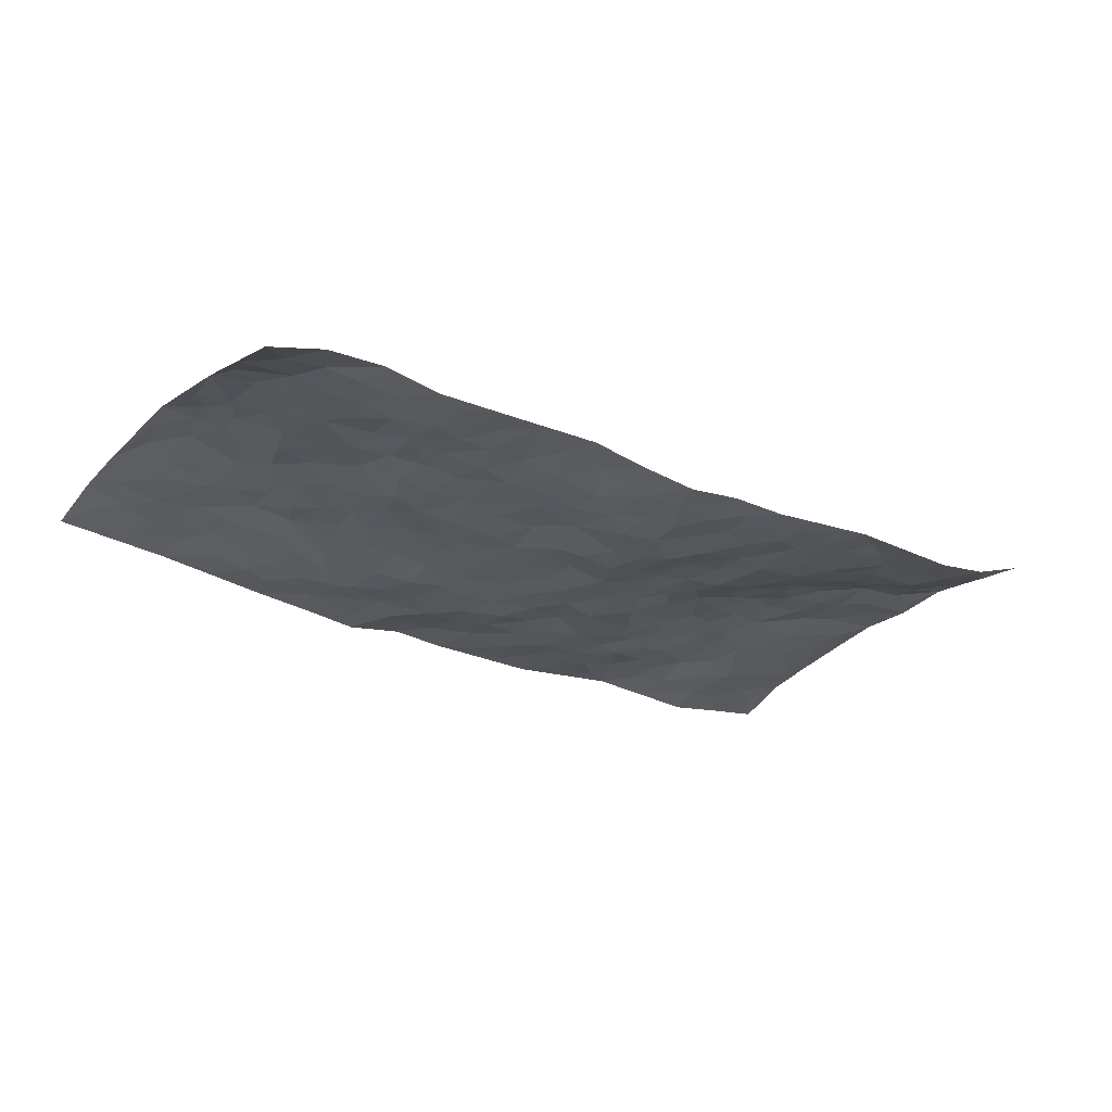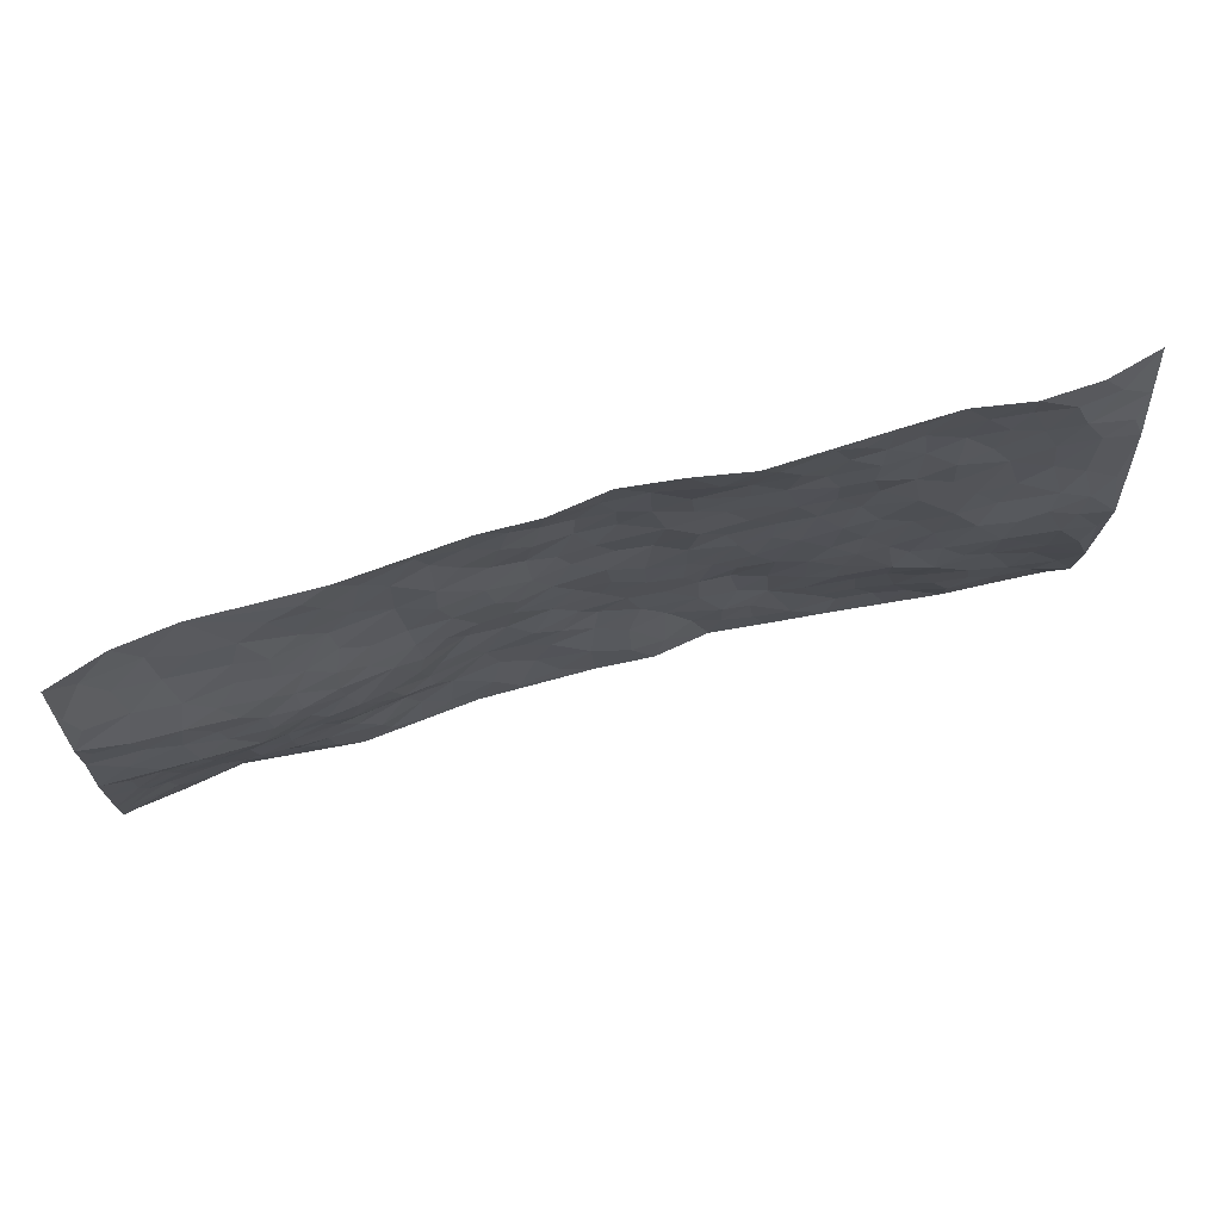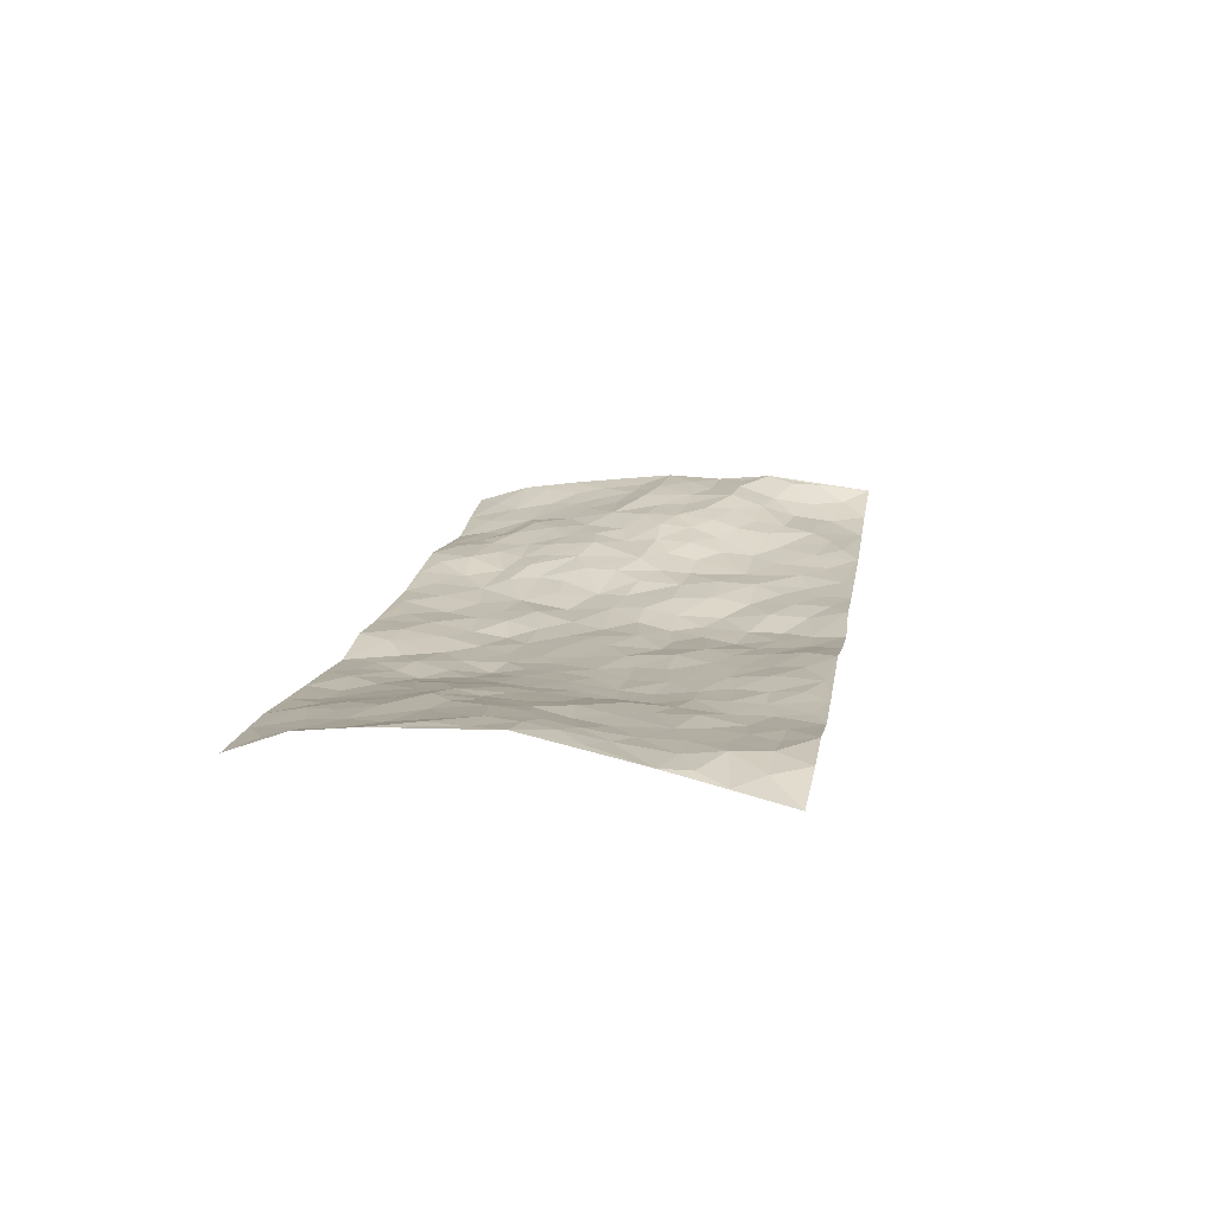
<metadata>
{"format":"obj","ext":"obj","renderer":"f3d","projection":"perspective","resolution":1024,"background":"white","views":[{"elev":-25.1,"azim":143.2,"up":"+Z"},{"elev":71.0,"azim":-16.9,"up":"+Y"},{"elev":16.5,"azim":97.6,"up":"+Z"}]}
</metadata>
<code>
v -1.007 0.05103 -0.01734
v -0.9679 1.035 0.04737
v 0.9591 -0.01484 0.01634
v 0.9888 0.9632 -0.02391
v -0.8042 0.4278 0.03809
v -0.983 0.5399 0.06849
v -0.8678 0.3962 0.03517
v -0.02601 0.01179 -0.04642
v -0.994 0.2929 0.03928
v -0.9335 0.3785 0.041
v -0.7619 0.04489 -0.05055
v -0.9985 0.1692 0.02102
v -0.7234 0.326 0.01398
v -0.8843 0.04665 -0.03261
v -0.8552 0.3275 0.02072
v -0.5175 0.02852 -0.02827
v -0.9759 0.231 0.0257
v -0.3139 0.186 -0.05072
v -0.7883 0.3571 0.02449
v -0.8843 0.163 -0.007668
v -0.9475 0.1093 -0.0082
v -0.8195 0.1057 -0.02395
v -0.6936 0.1643 -0.02292
v -0.7479 0.1158 -0.03378
v -0.8928 0.2495 0.006678
v -0.9252 0.3115 0.02711
v -0.789 0.2169 -0.009203
v -0.7098 0.2428 0.00519
v -0.8675 0.5232 0.06627
v -0.9882 0.417 0.05451
v -0.7294 1.024 -0.006923
v -0.5529 0.2501 -0.009693
v 0.2407 0.1581 -0.04612
v -0.9743 0.7884 0.07619
v -0.3756 0.4123 -0.0122
v -0.7797 0.7839 0.04526
v -0.7973 0.859 0.01968
v -0.5866 0.4685 0.02776
v -0.5999 0.6313 0.03293
v -0.4818 1.02 0.0006185
v -0.9539 0.7256 0.06799
v -0.6615 0.5903 0.04736
v -0.3907 0.7721 -0.01891
v -0.5218 0.3046 0.001094
v -0.476 0.2497 -0.01883
v -0.514 0.1887 -0.01841
v -0.4506 0.6566 -0.004835
v -0.3704 0.5783 -0.01012
v 0.1565 0.4765 -0.05058
v -0.3511 0.2407 -0.03708
v -0.2133 0.6243 -0.02881
v -0.3781 0.6473 -0.01705
v -0.3271 0.07693 -0.04638
v -0.6251 0.7364 0.02791
v -0.4137 0.2168 -0.03465
v -0.8708 0.6534 0.06324
v -0.05091 0.3584 -0.05917
v 0.04427 0.3462 -0.06238
v 0.2874 0.4496 -0.04006
v -0.1017 0.5626 -0.05111
v -0.1707 0.5686 -0.03904
v 0.08853 0.6351 -0.04901
v -0.6425 0.3751 0.01982
v -0.7489 0.6047 0.05282
v -0.945 0.8474 0.06475
v -0.5803 0.1588 -0.01679
v -0.3943 0.03401 -0.03913
v -0.7989 0.4981 0.06001
v -0.6356 0.2032 -0.004084
v -0.6406 0.05282 -0.03579
v -0.272 0.01889 -0.05048
v -0.6384 0.1221 -0.02527
v -0.5715 0.08255 -0.02298
v -0.4569 0.06166 -0.03176
v -0.4723 0.1286 -0.02161
v -0.8884 0.7219 0.06796
v -0.9635 0.9113 0.05932
v -0.7391 0.5393 0.05042
v 0.007487 1.006 -0.03153
v -0.7995 0.7087 0.06679
v -0.5726 0.3418 0.0097
v -0.5175 0.4849 0.01581
v 0.0001736 0.5791 -0.04784
v -0.05876 0.493 -0.0574
v -0.007694 0.4281 -0.05813
v -0.145 0.1414 -0.05855
v -0.569 0.6941 0.01908
v -0.9163 0.5996 0.06826
v -0.7294 0.7211 0.04992
v -0.4609 0.3196 -0.007409
v -0.6447 0.2973 0.01077
v -0.502 0.7097 0.001193
v -0.1817 0.4986 -0.04522
v -0.2738 0.4533 -0.04261
v -0.6447 0.6765 0.04274
v -0.03246 0.1275 -0.04815
v -0.4186 0.5308 0.004479
v -0.3586 0.3078 -0.03278
v -0.2484 0.5194 -0.03612
v -0.1936 0.3968 -0.05705
v -0.9788 0.6644 0.06353
v -0.7032 0.6522 0.05466
v -0.8134 0.6125 0.06159
v -0.3855 0.1318 -0.04374
v -0.5233 0.5568 0.02273
v -0.6888 0.434 0.04162
v -0.1442 0.3378 -0.04874
v -0.1662 0.2639 -0.05601
v -0.5179 0.6349 0.01813
v 0.1066 0.7331 -0.03737
v -0.02123 0.2239 -0.06171
v -0.08834 0.285 -0.05537
v -0.01058 0.2971 -0.06878
v -0.4382 0.3853 -0.001506
v -0.2158 0.1997 -0.05665
v -0.6563 0.5152 0.04734
v -0.5641 0.4067 0.02019
v -0.4988 0.4146 0.01684
v -0.3128 0.5411 -0.01887
v -0.2723 0.3673 -0.04272
v -0.3613 0.4857 -0.01068
v -0.2432 0.2875 -0.05429
v -0.1025 0.4233 -0.05701
v -0.5951 0.5572 0.04011
v -0.1106 0.2109 -0.05768
v -0.2364 0.1102 -0.04903
v -0.4131 0.2789 -0.01878
v -0.9335 0.4772 0.05445
v -0.8735 0.4582 0.0485
v 0.08148 0.4277 -0.05409
v 0.1923 0.2396 -0.05745
v 0.07462 0.5219 -0.04931
v 0.01034 0.4954 -0.05139
v 0.1547 0.3957 -0.05358
v 0.777 0.4788 0.05004
v 0.2098 0.4349 -0.04952
v 0.2533 0.3136 -0.06026
v 0.1543 0.57 -0.04433
v 0.1306 1.001 -0.01725
v -0.2953 0.6355 -0.0203
v 0.4286 0.8727 -0.01598
v 0.498 0.9886 -0.003175
v -0.2134 0.7943 -0.0356
v -0.05501 0.8738 -0.04867
v -0.335 0.3674 -0.03291
v -0.4615 0.5872 0.006354
v -0.09849 0.0648 -0.05008
v -0.184 0.03673 -0.04854
v 0.09839 0.007646 -0.03717
v 0.01669 0.8673 -0.04309
v -0.0188 0.7077 -0.05318
v 0.4032 0.1909 -0.03302
v 0.327 0.2875 -0.04655
v 0.5822 0.5142 0.004054
v 0.5177 0.5373 -0.01133
v 0.4351 0.1283 -0.0295
v 0.5035 0.2185 -0.01238
v 0.401 0.3563 -0.02893
v 0.0191 0.6476 -0.05445
v -0.06375 0.637 -0.05639
v -0.1478 0.7416 -0.04867
v -0.08882 0.7034 -0.05272
v -0.05892 0.8008 -0.05137
v -0.14 0.6446 -0.04399
v 0.02142 0.7816 -0.05291
v 0.2519 0.9945 0.004051
v -0.01334 0.9351 -0.04138
v -0.2666 0.8606 -0.0262
v -0.1951 0.8916 -0.02626
v -0.315 0.7971 -0.01897
v -0.2366 1.011 -0.01836
v -0.2284 0.7103 -0.02697
v -0.3185 0.7166 -0.01615
v -0.1365 0.84 -0.03366
v -0.1144 1.006 -0.01558
v 0.2172 0.7463 -0.03173
v 0.1704 0.669 -0.03266
v 0.3225 0.5922 -0.03892
v 0.2534 0.5226 -0.04284
v 0.2632 0.6646 -0.03397
v 0.424 0.7375 -0.02165
v 0.3536 0.6787 -0.02841
v 0.285 0.7311 -0.02917
v 0.0745 0.9344 -0.0351
v 0.08046 0.8278 -0.04179
v 0.148 0.8602 -0.03057
v 0.2542 0.8719 -0.02148
v 0.323 0.7899 -0.0248
v 0.2271 0.596 -0.04359
v -0.8787 0.8993 0.02982
v -0.6784 0.8433 0.02305
v -0.8666 0.8075 0.04453
v -0.8513 1.028 0.007834
v -0.9171 0.9729 0.02822
v -0.807 0.9486 0.006643
v -0.7295 0.9119 0.01331
v -0.6001 0.9539 0.008908
v -0.6576 0.9118 0.01428
v -0.6849 0.7733 0.03198
v -0.5582 0.8369 0.002356
v -0.6188 0.8063 0.01981
v -0.5072 0.9232 -0.0003338
v -0.3885 0.8964 -0.01472
v -0.539 0.9836 0.006889
v -0.4636 0.8359 -0.01061
v -0.438 0.9565 -0.009747
v -0.3388 0.9893 -0.0144
v -0.512 0.7816 -0.005926
v -0.3169 0.9172 -0.02441
v -0.2534 0.944 -0.02472
v 0.1565 0.7872 -0.03418
v 0.2559 0.8032 -0.02729
v 0.1928 0.9321 -0.01024
v 0.3952 0.8061 -0.02282
v 0.3412 0.8755 -0.01149
v 0.3887 0.9754 -0.001397
v 0.2942 0.9336 -0.007161
v 0.4483 0.9393 -0.004674
v 0.3717 0.489 -0.02975
v 0.3186 0.5261 -0.03821
v 0.4803 0.5959 -0.02466
v 0.4304 0.6581 -0.0291
v 0.4018 0.5826 -0.03357
v 0.3356 0.1872 -0.04894
v 0.4653 0.3267 -0.01116
v 0.4518 0.5154 -0.02068
v 0.3346 0.3851 -0.03706
v -0.119 0.9242 -0.03243
v -0.1771 0.9682 -0.02269
v 0.3007 0.1314 -0.04716
v 0.5885 0.003262 -0.01434
v 0.1881 0.3351 -0.05752
v 0.2594 0.3842 -0.04702
v 0.5643 0.2367 0.001474
v 0.7441 0.9791 0.01408
v 0.9561 0.2273 0.07279
v 0.4944 0.8028 -0.0146
v 0.7048 0.4709 0.03299
v 0.4884 0.7379 -0.01509
v 0.9629 0.4758 0.08185
v 0.6483 0.2794 0.03046
v 0.4988 0.4591 -0.01029
v 0.7585 0.2944 0.03885
v 0.5475 0.4047 0.002543
v 0.4649 -0.006027 -0.02922
v 0.07339 0.2575 -0.06313
v 0.4833 0.06871 -0.02998
v 0.1206 0.3229 -0.06141
v 0.4002 0.2614 -0.0312
v 0.8538 0.2459 0.04685
v 0.6285 0.4479 0.01605
v 0.5566 0.07218 -0.01952
v 0.4378 0.4194 -0.02254
v 0.5917 0.3589 0.009281
v 0.2705 0.2323 -0.05197
v 0.4599 0.2635 -0.01305
v 0.2428 0.07864 -0.05089
v 0.343 -0.001418 -0.04142
v 0.2212 0.002574 -0.05531
v 0.1806 0.1167 -0.05447
v 0.04858 0.1763 -0.05318
v 0.1264 0.1933 -0.06142
v 0.5917 0.1358 -0.003779
v 0.7595 0.4056 0.05184
v 0.7266 0.2052 0.03207
v 0.629 0.06811 -0.004714
v 0.6526 0.3704 0.02462
v 0.6988 0.3237 0.03559
v 0.8666 0.3057 0.05805
v 0.7364 0.5491 0.02582
v 0.6699 0.131 0.01482
v 0.7411 0.1338 0.02468
v 0.8218 0.3487 0.0547
v 0.9221 0.3271 0.07567
v 0.8684 0.4176 0.07061
v 0.5631 0.3013 0.01137
v 0.798 0.08871 0.02449
v 0.31 0.06107 -0.04373
v 0.3884 0.06388 -0.03206
v 0.04851 0.08531 -0.04045
v 0.1209 0.07713 -0.043
v 0.979 0.7198 0.03329
v 0.7087 0.0634 0.0142
v 0.6347 0.2025 0.01277
v 0.9429 0.4015 0.07778
v 0.8917 0.4874 0.07183
v 0.788 0.2331 0.03776
v 0.5124 0.1391 -0.01797
v 0.7114 -0.01314 -0.0002141
v 0.4884 0.3856 -0.006481
v 0.9176 0.04456 0.03262
v 0.9542 0.1032 0.05888
v 0.8181 0.1622 0.03563
v 0.8762 0.1055 0.0369
v 0.8078 -0.006484 0.008194
v 0.9154 0.1674 0.05288
v 0.656 0.5407 0.0222
v 0.686 0.6164 0.01879
v 0.5796 0.6244 0.004866
v 0.8236 0.6697 0.02841
v 0.6327 0.7574 0.006037
v 0.9492 0.5991 0.05707
v 0.7627 0.6223 0.02403
v 0.846 0.5738 0.04956
v 0.734 0.7252 0.01499
v 0.8328 0.5106 0.05819
v 0.905 0.5515 0.06517
v 0.8874 0.6352 0.04209
v 0.6378 0.6779 0.007073
v 0.5652 0.7127 -0.004973
v 0.5087 0.6656 -0.0194
v 0.8586 0.8289 0.02435
v 0.7183 0.8531 0.004076
v 0.8139 0.7552 0.02291
v 0.8992 0.7524 0.03017
v 0.7855 0.8235 0.01388
v 0.9811 0.8418 0.005317
v 0.6973 0.7851 0.005429
v 0.9576 0.7825 0.02463
v 0.7504 0.9124 0.006712
v 0.8683 0.9744 0.008405
v 0.6213 0.9849 -0.005977
v 0.8295 0.9038 0.017
v 0.9161 0.9005 0.007235
v 0.6696 0.9187 -0.0007376
v 0.5636 0.8898 -0.01513
v 0.4973 0.8717 -0.01614
v 0.5587 0.9584 -0.009167
v 0.574 0.8095 -0.01181
v 0.6422 0.8457 -0.006893
f 29 6 128
f 12 21 20
f 26 10 9
f 55 45 46
f 27 19 15
f 26 9 17
f 101 6 88
f 12 1 21
f 7 15 19
f 125 86 96
f 84 123 85
f 129 29 128
f 25 27 15
f 12 20 17
f 73 75 66
f 22 14 11
f 26 17 25
f 9 12 17
f 25 15 26
f 5 129 7
f 52 146 48
f 55 18 50
f 7 19 5
f 20 27 25
f 124 82 105
f 41 76 34
f 20 14 22
f 14 20 21
f 14 21 1
f 24 22 11
f 24 27 22
f 72 66 69
f 69 32 91
f 70 24 11
f 24 23 27
f 17 20 25
f 27 20 22
f 10 15 7
f 10 26 15
f 23 28 27
f 27 13 19
f 28 23 69
f 13 27 28
f 119 121 94
f 10 7 129
f 6 30 128
f 9 10 30
f 36 192 80
f 80 102 89
f 118 81 44
f 64 103 78
f 115 126 86
f 45 32 46
f 91 63 13
f 129 68 29
f 95 87 54
f 95 54 199
f 202 40 204
f 82 97 105
f 29 88 6
f 18 55 104
f 148 126 71
f 38 82 124
f 50 18 122
f 117 82 38
f 5 19 106
f 82 117 118
f 80 64 102
f 127 45 55
f 194 77 190
f 98 35 114
f 39 124 105
f 127 50 98
f 106 19 13
f 66 75 46
f 39 95 42
f 63 117 38
f 95 89 102
f 101 56 76
f 51 140 99
f 18 53 126
f 62 83 132
f 45 127 90
f 112 113 57
f 103 29 68
f 130 85 58
f 109 39 105
f 35 94 121
f 113 246 58
f 151 165 163
f 120 100 94
f 114 127 98
f 192 190 65
f 95 39 87
f 36 191 37
f 67 104 74
f 56 101 88
f 13 63 106
f 192 34 76
f 268 241 243
f 108 115 125
f 93 84 60
f 133 84 85
f 156 288 157
f 101 76 41
f 80 103 64
f 105 97 146
f 99 61 51
f 92 109 47
f 125 96 111
f 158 227 153
f 75 104 55
f 69 66 32
f 81 91 32
f 106 78 68
f 42 64 78
f 77 34 65
f 24 70 72
f 75 73 16
f 16 71 67
f 2 34 77
f 13 28 91
f 103 56 88
f 56 80 76
f 72 69 23
f 11 16 70
f 16 73 70
f 16 67 74
f 115 18 126
f 24 72 23
f 73 72 70
f 16 74 75
f 72 73 66
f 32 45 44
f 84 83 60
f 66 46 32
f 78 106 116
f 117 63 81
f 67 53 104
f 103 68 78
f 69 91 28
f 36 80 89
f 106 38 116
f 106 68 5
f 81 118 117
f 62 132 138
f 32 44 81
f 53 67 71
f 57 58 85
f 123 100 107
f 93 60 61
f 33 230 224
f 8 96 147
f 132 133 130
f 140 48 119
f 93 100 123
f 122 98 50
f 164 60 160
f 53 71 126
f 125 112 108
f 193 194 195
f 75 55 46
f 63 91 81
f 56 103 80
f 196 198 31
f 18 104 53
f 121 48 97
f 38 106 63
f 118 97 82
f 97 35 121
f 51 172 140
f 130 134 49
f 87 39 109
f 288 252 263
f 97 114 35
f 47 43 92
f 57 113 58
f 248 130 58
f 34 101 41
f 114 90 127
f 116 124 42
f 145 94 35
f 118 114 97
f 167 79 175
f 98 145 35
f 85 123 57
f 43 47 52
f 199 36 89
f 42 78 116
f 159 83 62
f 88 29 103
f 74 104 75
f 118 44 90
f 173 140 172
f 42 95 102
f 190 192 37
f 65 190 77
f 89 95 199
f 125 111 112
f 92 87 109
f 18 115 122
f 177 180 176
f 112 57 107
f 109 105 146
f 93 94 100
f 285 286 275
f 96 86 147
f 137 232 131
f 57 123 107
f 87 92 208
f 49 134 136
f 132 130 49
f 161 164 162
f 50 127 55
f 122 108 107
f 122 107 100
f 48 140 52
f 118 90 114
f 99 119 94
f 123 84 93
f 36 37 192
f 48 121 119
f 120 122 100
f 39 42 124
f 38 124 116
f 248 58 246
f 44 45 90
f 98 122 120
f 146 52 47
f 94 93 99
f 168 209 170
f 212 183 188
f 202 197 200
f 42 102 64
f 107 108 112
f 99 93 61
f 8 280 96
f 112 111 113
f 125 115 86
f 115 108 122
f 128 30 10
f 5 68 129
f 10 129 128
f 132 49 138
f 83 84 133
f 130 133 85
f 83 133 132
f 248 134 130
f 156 152 224
f 151 110 165
f 212 186 211
f 153 224 249
f 254 251 244
f 246 261 262
f 225 158 249
f 49 136 179
f 185 184 150
f 214 188 181
f 181 188 182
f 161 163 174
f 143 170 172
f 110 211 185
f 184 79 167
f 174 228 169
f 62 110 159
f 163 150 144
f 210 169 229
f 170 143 168
f 176 211 110
f 98 120 145
f 94 145 120
f 48 146 97
f 109 146 47
f 148 86 126
f 147 86 148
f 71 8 148
f 8 147 148
f 244 276 254
f 232 136 134
f 174 143 161
f 60 83 160
f 163 162 151
f 159 160 83
f 261 281 262
f 259 281 149
f 219 220 59
f 246 113 111
f 33 255 131
f 157 256 152
f 137 255 153
f 230 278 279
f 262 260 33
f 154 155 242
f 131 255 137
f 248 131 232
f 281 280 149
f 259 258 278
f 220 179 59
f 159 151 160
f 162 160 151
f 164 61 60
f 228 174 144
f 144 174 163
f 159 110 151
f 161 172 164
f 186 184 185
f 161 162 163
f 61 164 51
f 160 162 164
f 187 217 213
f 150 163 165
f 205 202 200
f 79 184 139
f 170 43 173
f 174 169 143
f 161 143 172
f 167 144 150
f 176 180 183
f 172 170 173
f 223 226 221
f 185 150 165
f 99 140 119
f 207 206 203
f 172 51 164
f 43 52 173
f 173 52 140
f 167 175 228
f 228 229 169
f 210 168 169
f 177 110 62
f 189 138 179
f 62 138 177
f 136 232 233
f 181 182 222
f 150 184 167
f 178 180 189
f 49 179 138
f 177 138 189
f 180 178 182
f 178 179 220
f 307 308 304
f 222 223 221
f 215 187 188
f 176 183 212
f 187 213 186
f 214 215 188
f 185 211 186
f 237 181 239
f 182 188 183
f 110 185 165
f 216 215 141
f 211 176 212
f 182 183 180
f 176 110 177
f 213 184 186
f 178 189 179
f 177 189 180
f 195 190 37
f 197 198 200
f 195 194 190
f 34 192 65
f 80 192 76
f 37 196 195
f 194 2 77
f 193 2 194
f 196 37 191
f 31 193 195
f 198 196 191
f 31 195 196
f 199 201 191
f 197 204 31
f 198 191 201
f 31 198 197
f 201 199 54
f 36 199 191
f 54 208 201
f 208 43 205
f 208 54 87
f 198 201 200
f 206 205 203
f 43 170 203
f 210 207 209
f 40 202 206
f 31 204 40
f 197 202 204
f 208 205 200
f 43 203 205
f 205 206 202
f 203 209 207
f 171 40 207
f 40 206 207
f 208 200 201
f 43 208 92
f 170 209 203
f 168 143 169
f 207 210 171
f 168 210 209
f 188 187 212
f 212 187 186
f 166 139 213
f 184 213 139
f 237 214 181
f 215 214 141
f 216 141 218
f 213 217 166
f 142 166 216
f 217 216 166
f 187 215 217
f 216 217 215
f 237 141 214
f 142 216 218
f 223 222 182
f 179 136 59
f 223 220 219
f 267 238 251
f 237 327 141
f 223 182 178
f 158 290 253
f 220 223 178
f 59 233 227
f 233 59 136
f 248 246 131
f 153 249 158
f 251 254 267
f 223 219 226
f 111 261 246
f 297 251 238
f 276 256 157
f 167 228 144
f 229 228 175
f 175 171 229
f 229 171 210
f 260 257 33
f 265 271 272
f 266 289 283
f 269 243 250
f 249 224 152
f 266 283 271
f 227 233 137
f 253 227 158
f 325 313 320
f 135 264 275
f 310 329 239
f 270 298 297
f 249 256 225
f 275 273 269
f 311 222 221
f 155 154 299
f 234 276 157
f 310 311 299
f 222 239 181
f 221 226 155
f 266 263 252
f 242 290 244
f 264 273 275
f 273 264 243
f 242 244 154
f 276 290 225
f 288 234 157
f 240 282 302
f 275 286 306
f 225 290 158
f 234 263 284
f 241 254 276
f 233 232 137
f 137 153 227
f 264 135 238
f 244 251 154
f 260 259 257
f 227 253 219
f 33 224 255
f 154 297 299
f 240 302 307
f 297 154 251
f 264 268 243
f 253 226 219
f 271 284 263
f 277 294 293
f 290 242 253
f 241 234 284
f 59 227 219
f 242 155 226
f 252 245 231
f 157 152 156
f 257 230 33
f 152 256 249
f 278 230 257
f 262 33 131
f 224 153 255
f 259 278 257
f 134 248 232
f 230 279 224
f 96 261 111
f 261 96 280
f 280 281 261
f 246 262 131
f 252 247 245
f 268 267 241
f 283 277 272
f 288 247 252
f 275 274 285
f 295 291 294
f 267 268 264
f 263 234 288
f 309 310 299
f 290 276 244
f 283 272 271
f 267 254 241
f 265 243 241
f 236 240 285
f 297 238 270
f 303 305 298
f 241 276 234
f 221 155 299
f 272 277 293
f 250 243 287
f 286 285 240
f 284 271 265
f 271 263 266
f 295 3 291
f 225 256 276
f 241 284 265
f 289 266 231
f 3 292 291
f 321 235 323
f 293 294 296
f 279 278 258
f 245 279 258
f 279 156 224
f 260 281 259
f 280 8 149
f 262 281 260
f 231 266 252
f 267 264 238
f 306 304 270
f 283 289 295
f 243 269 273
f 236 269 250
f 294 292 296
f 274 236 285
f 269 274 275
f 250 287 293
f 245 289 231
f 236 274 269
f 156 279 247
f 242 226 253
f 247 279 245
f 243 265 287
f 288 156 247
f 265 272 293
f 296 292 236
f 293 287 265
f 295 294 277
f 277 283 295
f 236 250 296
f 289 3 295
f 292 294 291
f 293 296 250
f 300 304 308
f 325 320 235
f 329 330 326
f 270 304 303
f 270 303 298
f 309 305 301
f 135 306 270
f 299 297 298
f 298 309 299
f 238 135 270
f 300 314 305
f 303 300 305
f 304 306 307
f 300 303 304
f 282 319 315
f 322 325 235
f 275 306 135
f 307 306 286
f 240 307 286
f 308 307 302
f 302 282 308
f 308 282 315
f 305 309 298
f 310 309 301
f 310 301 329
f 310 239 311
f 222 311 239
f 299 311 221
f 319 312 315
f 312 323 316
f 301 305 318
f 305 314 316
f 300 308 315
f 316 314 312
f 312 314 315
f 315 314 300
f 323 312 324
f 316 313 318
f 282 4 317
f 330 313 325
f 4 321 324
f 235 320 323
f 282 317 319
f 312 319 317
f 326 325 322
f 316 320 313
f 316 318 305
f 142 218 327
f 327 218 141
f 316 323 320
f 324 312 317
f 4 324 317
f 321 323 324
f 318 313 330
f 328 326 322
f 326 327 329
f 329 327 237
f 326 328 327
f 322 142 328
f 327 328 142
f 329 237 239
f 301 318 330
f 326 330 325
f 330 329 301

</code>
